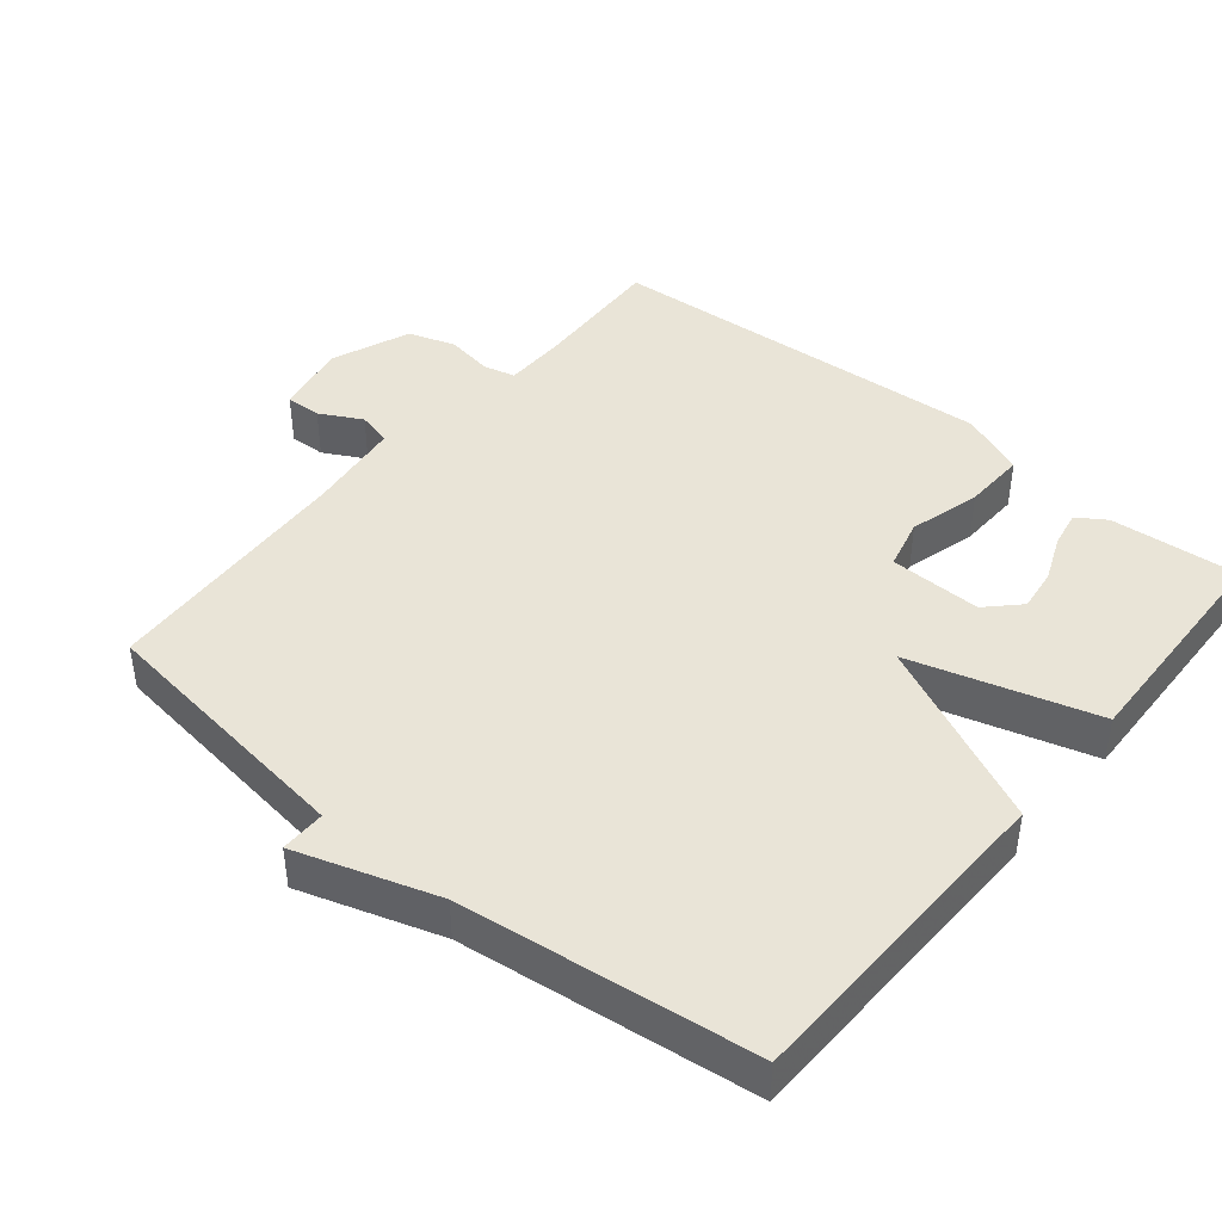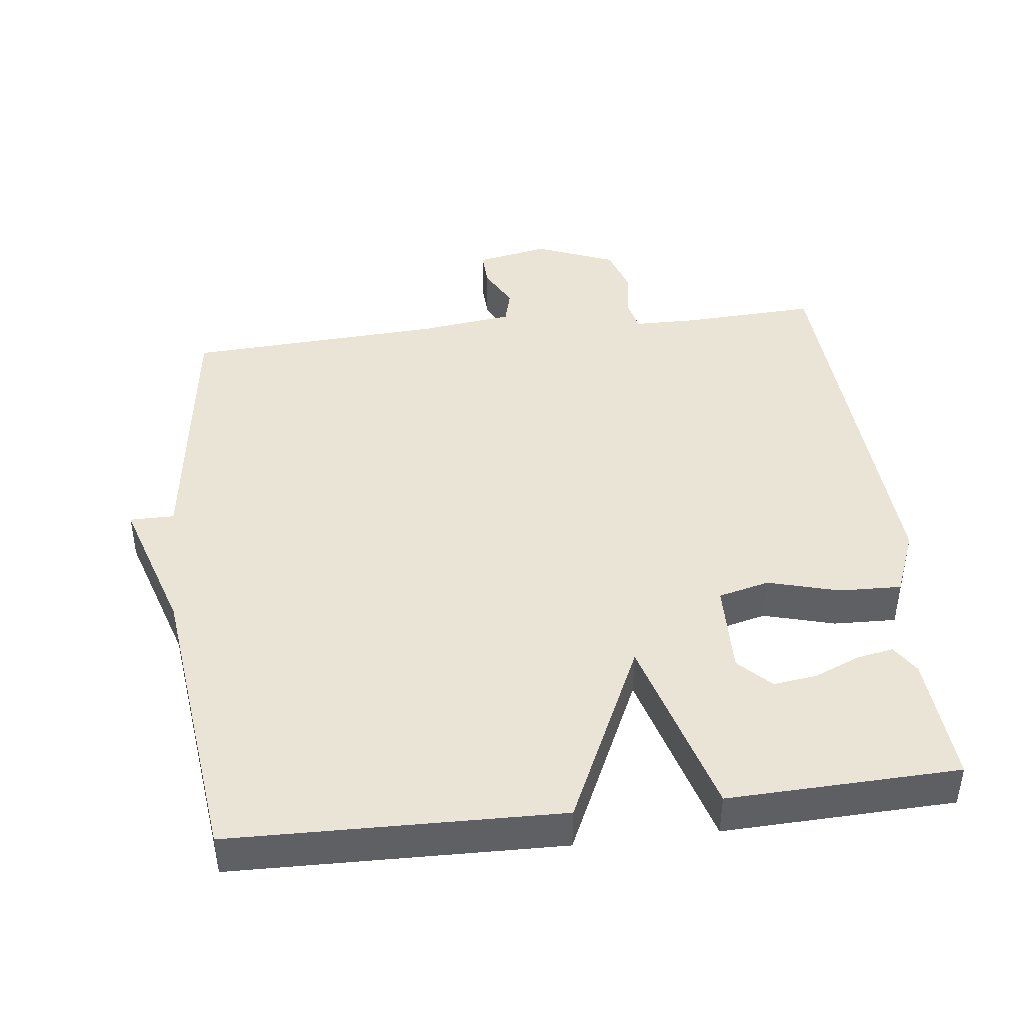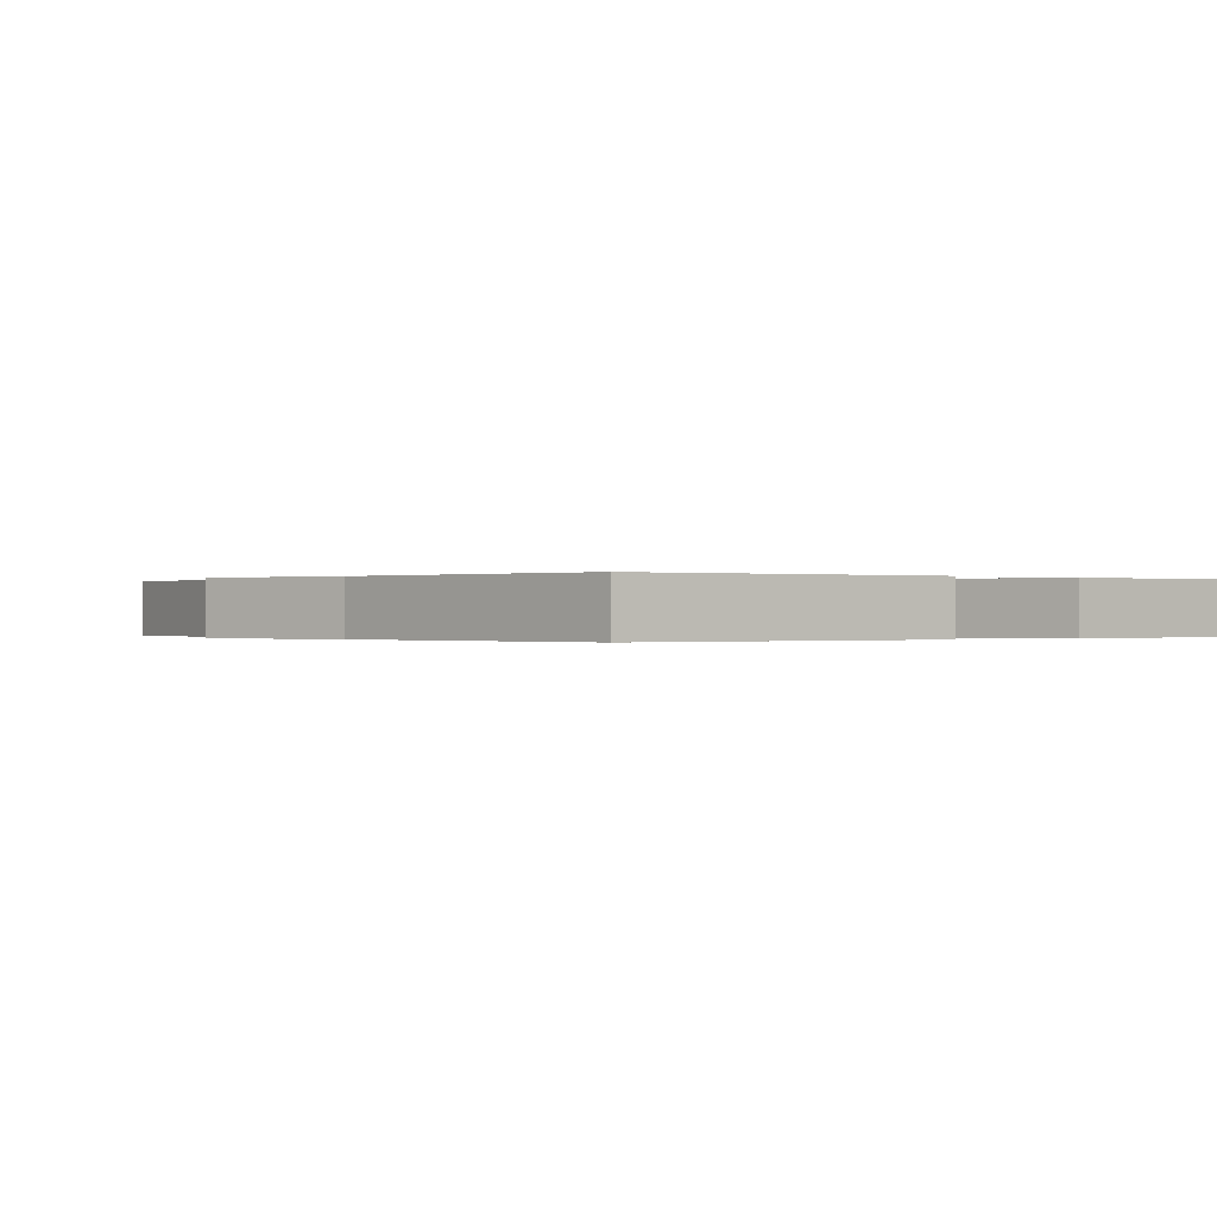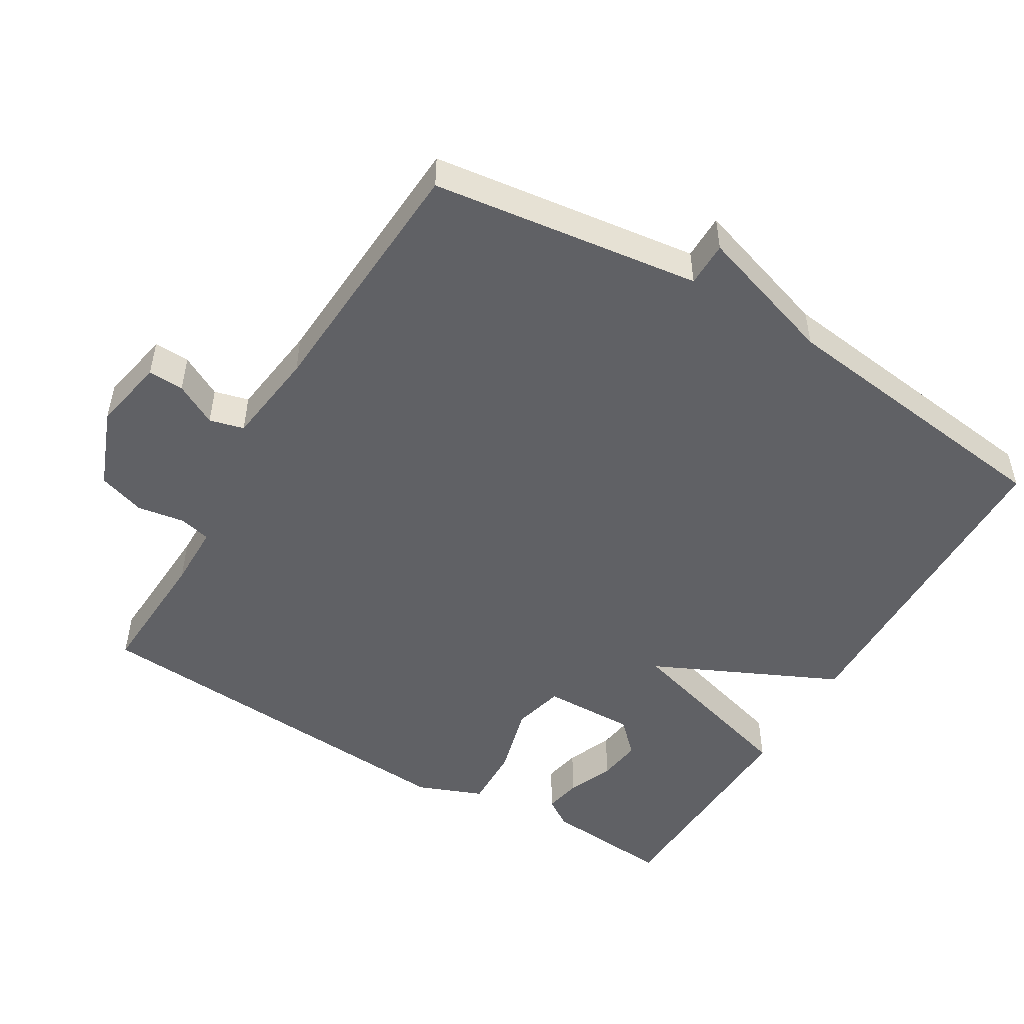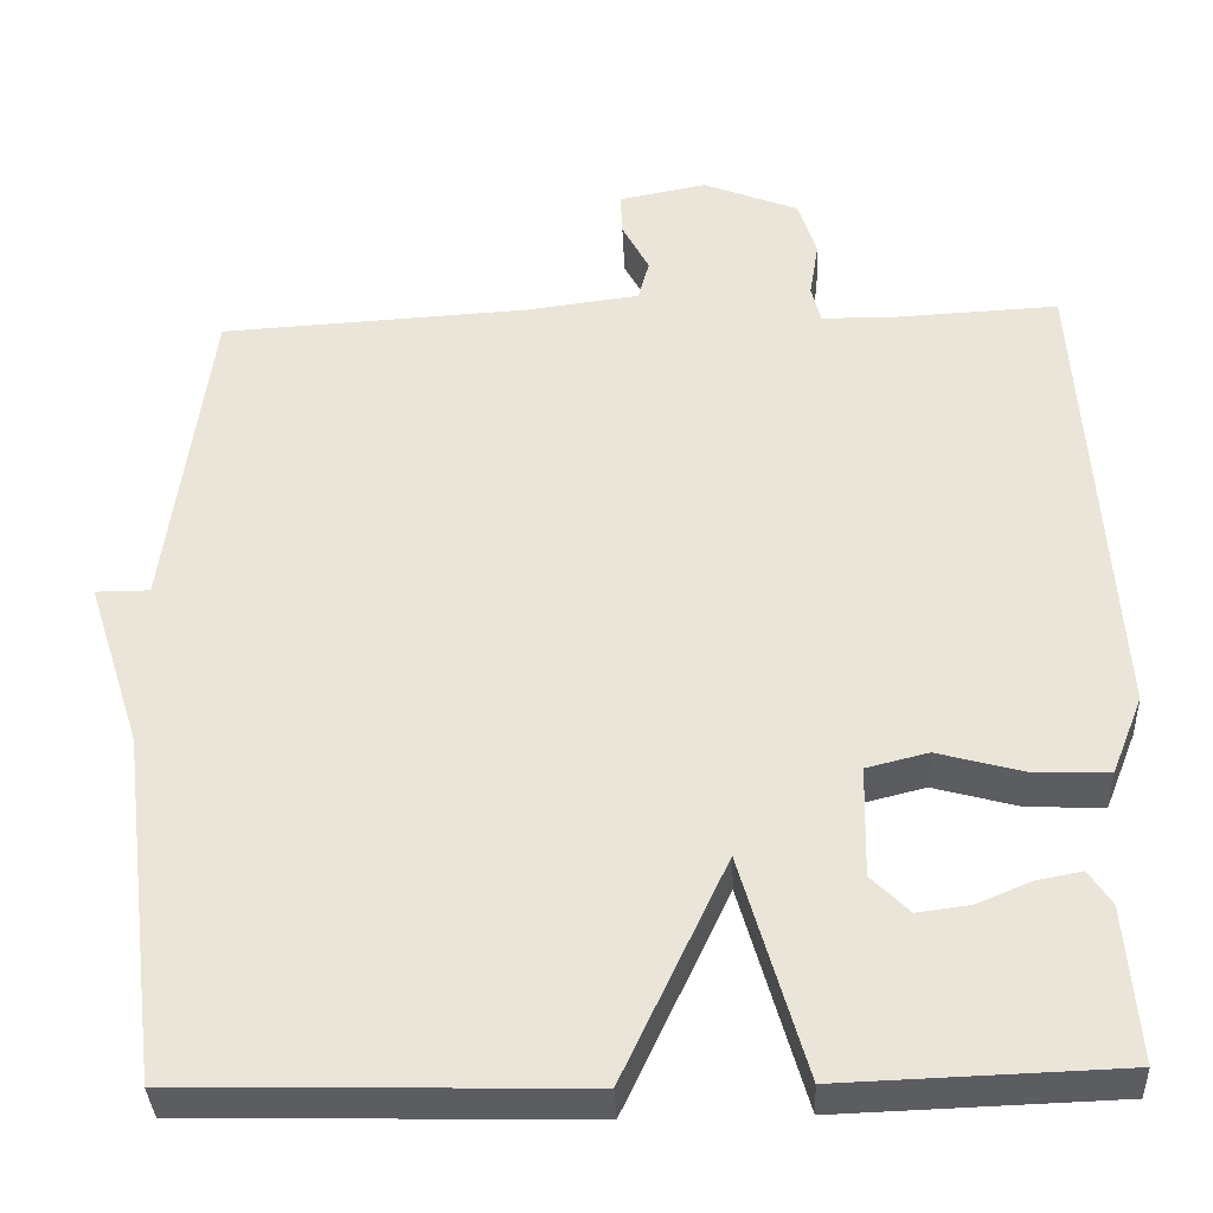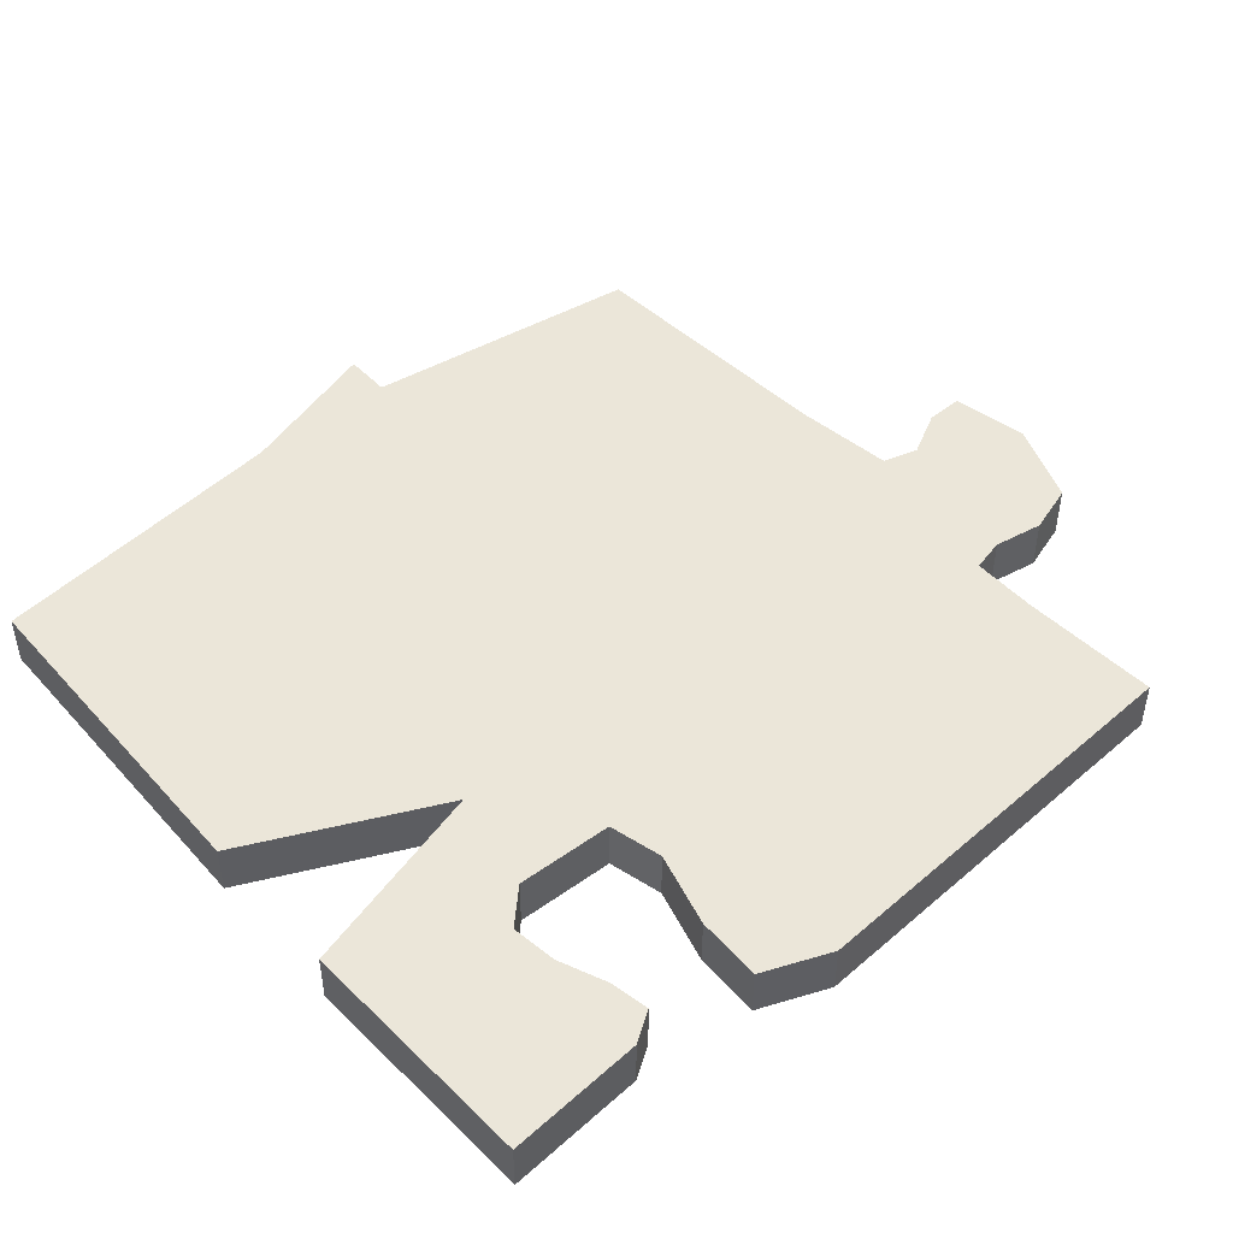
<metadata>
{"format":"obj","ext":"obj","renderer":"f3d","projection":"perspective","resolution":1024,"background":"white","views":[{"elev":43.1,"azim":129.5,"up":"+Y"},{"elev":43.7,"azim":173.3,"up":"+Y"},{"elev":-0.1,"azim":142.4,"up":"+Y"},{"elev":-50.1,"azim":59.0,"up":"+Y"},{"elev":-35.7,"azim":-177.4,"up":"+Z"},{"elev":46.7,"azim":-130.5,"up":"+Y"}]}
</metadata>
<code>
v 0.5 0.07 0.5
v 0.551 0.07 0.117
v 0.615 0.07 0.117
v 0.551 0.07 -0.083
v 0.5 0.07 -0.5
v 0.03 0.07 -0.511
v -0.094 0.07 -0.247
v -0.17 0.07 -0.511
v -0.5 0.07 -0.5
v -0.485 0.07 -0.316
v -0.458 0.07 -0.275
v -0.405 0.07 -0.285
v -0.34 0.07 -0.312
v -0.278 0.07 -0.32
v -0.233 0.07 -0.275
v -0.236 0.07 -0.143
v -0.309 0.07 -0.125
v -0.411 0.07 -0.153
v -0.5 0.07 -0.156
v -0.537 0.07 -0.063
v -0.5 0.07 0.5
v -0.309 0.07 0.491
v -0.219 0.07 0.492
v -0.208 0.07 0.537
v -0.219 0.07 0.605
v -0.197 0.07 0.672
v -0.084 0.07 0.717
v 0.02 0.07 0.697
v 0.018 0.07 0.646
v -0.014 0.07 0.586
v -0.001 0.07 0.537
v 0.134 0.07 0.52
v 0.5 0 0.5
v 0.551 0 0.117
v 0.615 0 0.117
v 0.551 0 -0.083
v 0.5 0 -0.5
v 0.03 0 -0.511
v -0.094 0 -0.247
v -0.17 0 -0.511
v -0.5 0 -0.5
v -0.485 0 -0.316
v -0.458 0 -0.275
v -0.405 0 -0.285
v -0.34 0 -0.312
v -0.278 0 -0.32
v -0.233 0 -0.275
v -0.236 0 -0.143
v -0.309 0 -0.125
v -0.411 0 -0.153
v -0.5 0 -0.156
v -0.537 0 -0.063
v -0.5 0 0.5
v -0.309 0 0.491
v -0.219 0 0.492
v -0.208 0 0.537
v -0.219 0 0.605
v -0.197 0 0.672
v -0.084 0 0.717
v 0.02 0 0.697
v 0.018 0 0.646
v -0.014 0 0.586
v -0.001 0 0.537
v 0.134 0 0.52
f 28 29 30
f 27 28 30
f 26 27 30
f 25 26 30
f 24 25 30
f 23 24 30 31
f 20 21 22
f 19 20 22
f 18 19 22
f 17 18 22
f 16 17 22 23
f 23 31 32
f 16 23 32
f 15 16 32
f 11 12 13
f 10 11 13
f 9 10 13
f 8 9 13
f 8 13 14
f 7 8 14 15
f 4 5 6 7
f 4 7 15
f 3 4 15
f 2 3 15
f 1 2 15 32
f 62 61 60
f 62 60 59
f 62 59 58
f 62 58 57
f 62 57 56
f 63 62 56 55
f 54 53 52
f 54 52 51
f 54 51 50
f 54 50 49
f 55 54 49 48
f 64 63 55
f 64 55 48
f 64 48 47
f 45 44 43
f 45 43 42
f 45 42 41
f 45 41 40
f 46 45 40
f 47 46 40 39
f 39 38 37 36
f 47 39 36
f 47 36 35
f 47 35 34
f 64 47 34 33
f 1 33 34 2
f 2 34 35 3
f 3 35 36 4
f 4 36 37 5
f 5 37 38 6
f 6 38 39 7
f 7 39 40 8
f 8 40 41 9
f 9 41 42 10
f 10 42 43 11
f 11 43 44 12
f 12 44 45 13
f 13 45 46 14
f 14 46 47 15
f 15 47 48 16
f 16 48 49 17
f 17 49 50 18
f 18 50 51 19
f 19 51 52 20
f 20 52 53 21
f 21 53 54 22
f 22 54 55 23
f 23 55 56 24
f 24 56 57 25
f 25 57 58 26
f 26 58 59 27
f 27 59 60 28
f 28 60 61 29
f 29 61 62 30
f 30 62 63 31
f 31 63 64 32
f 32 64 33 1

</code>
